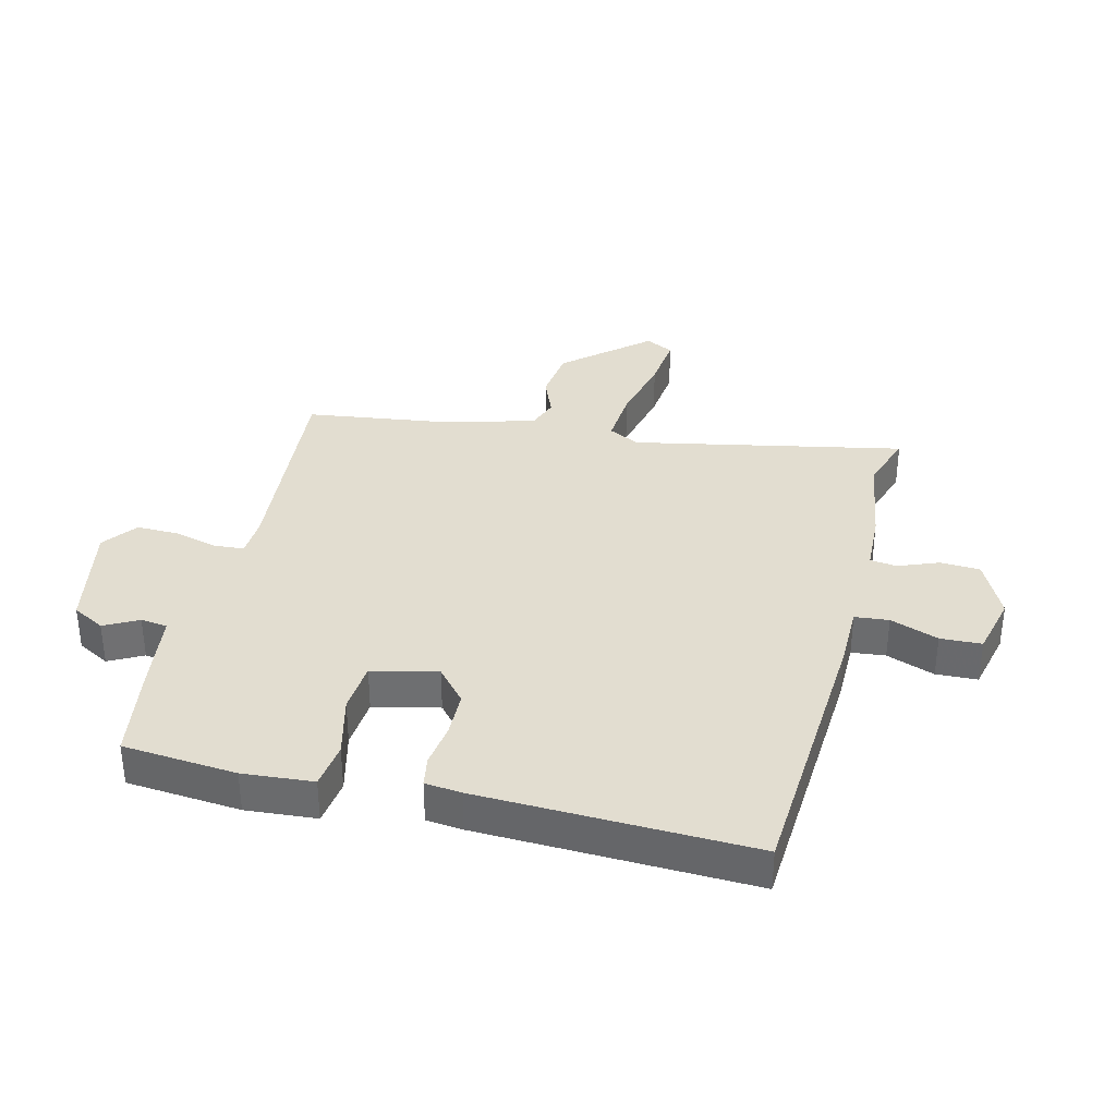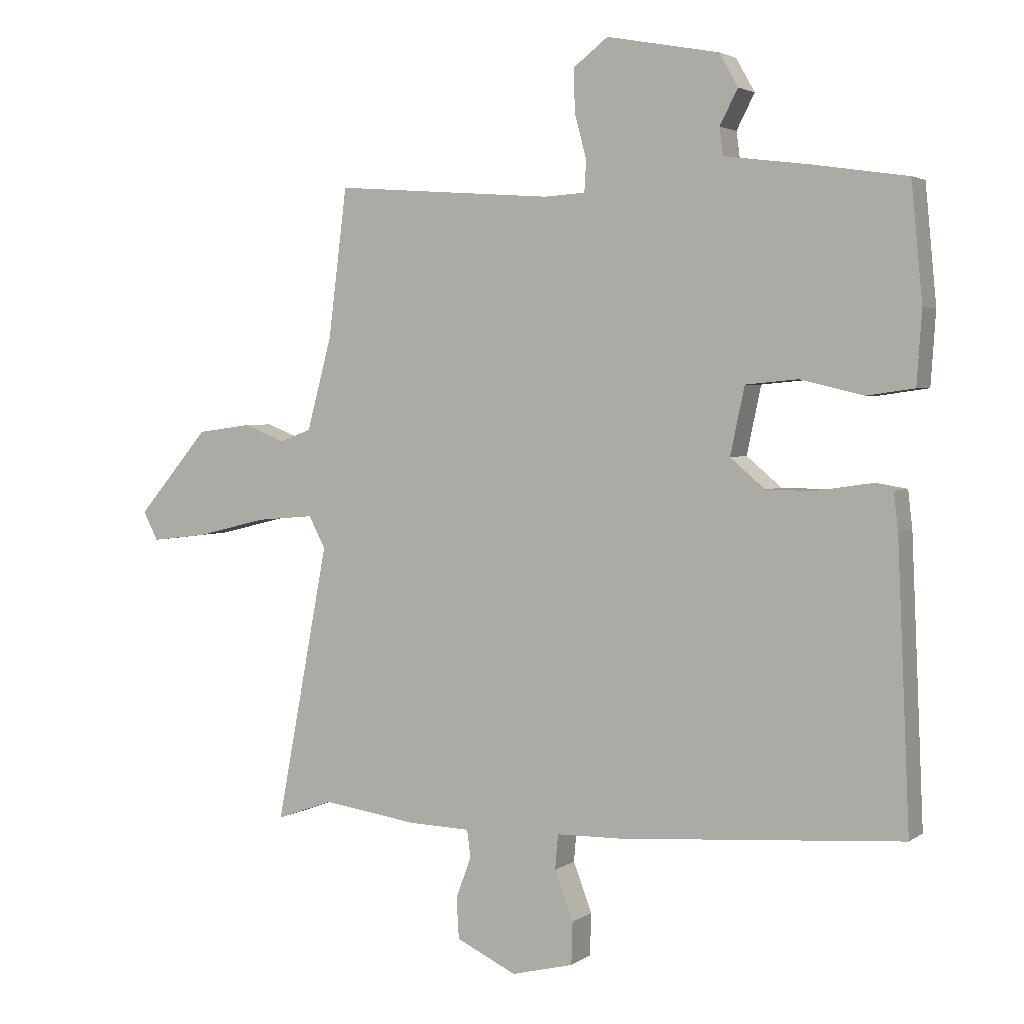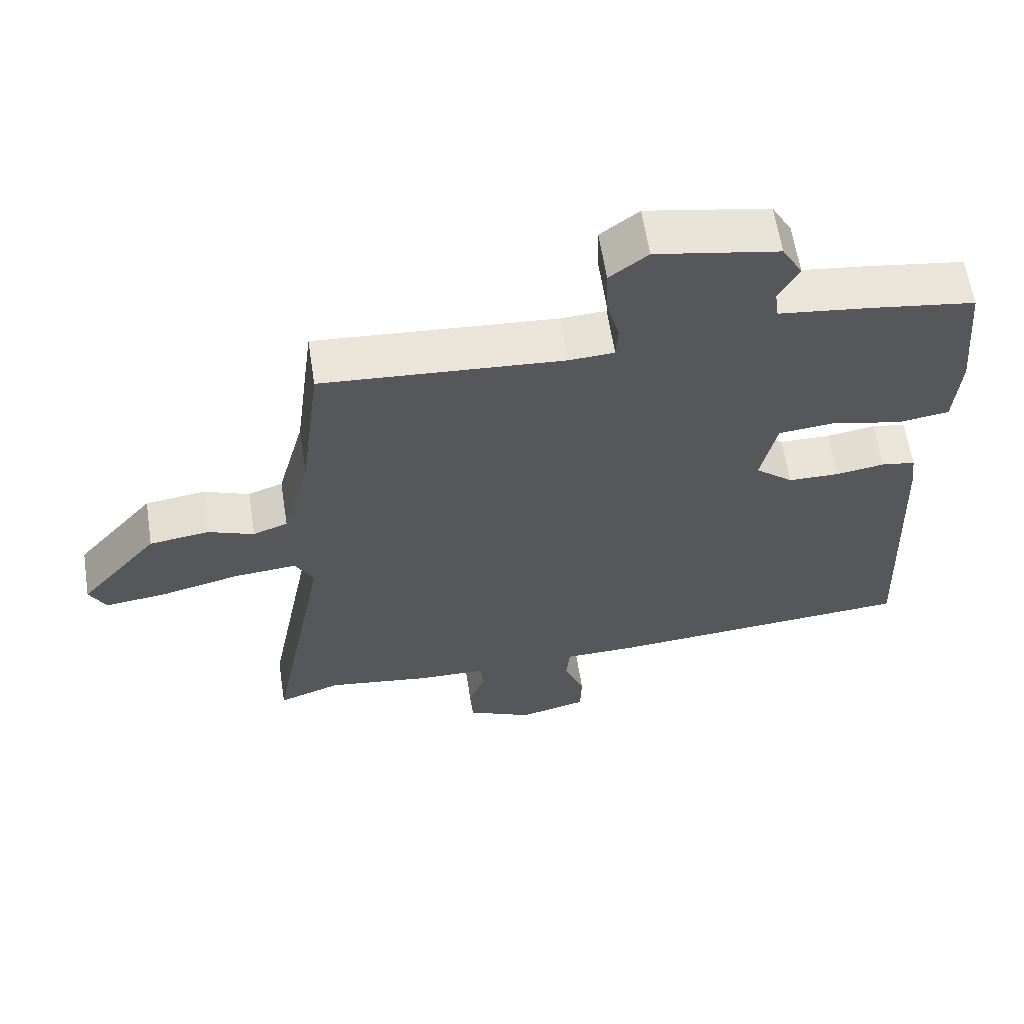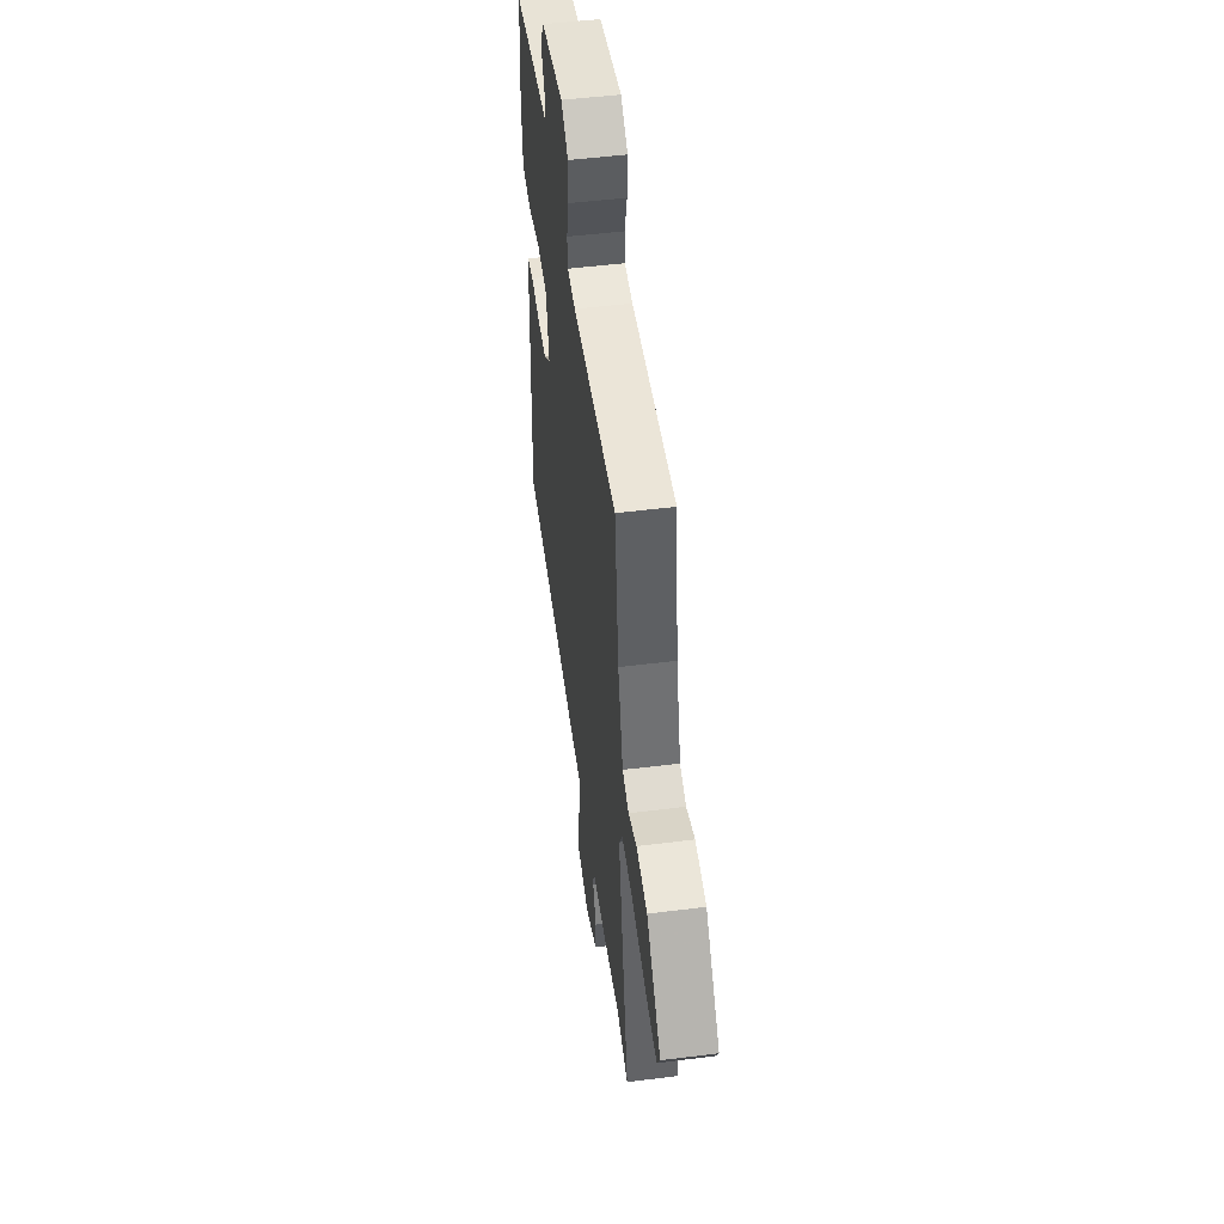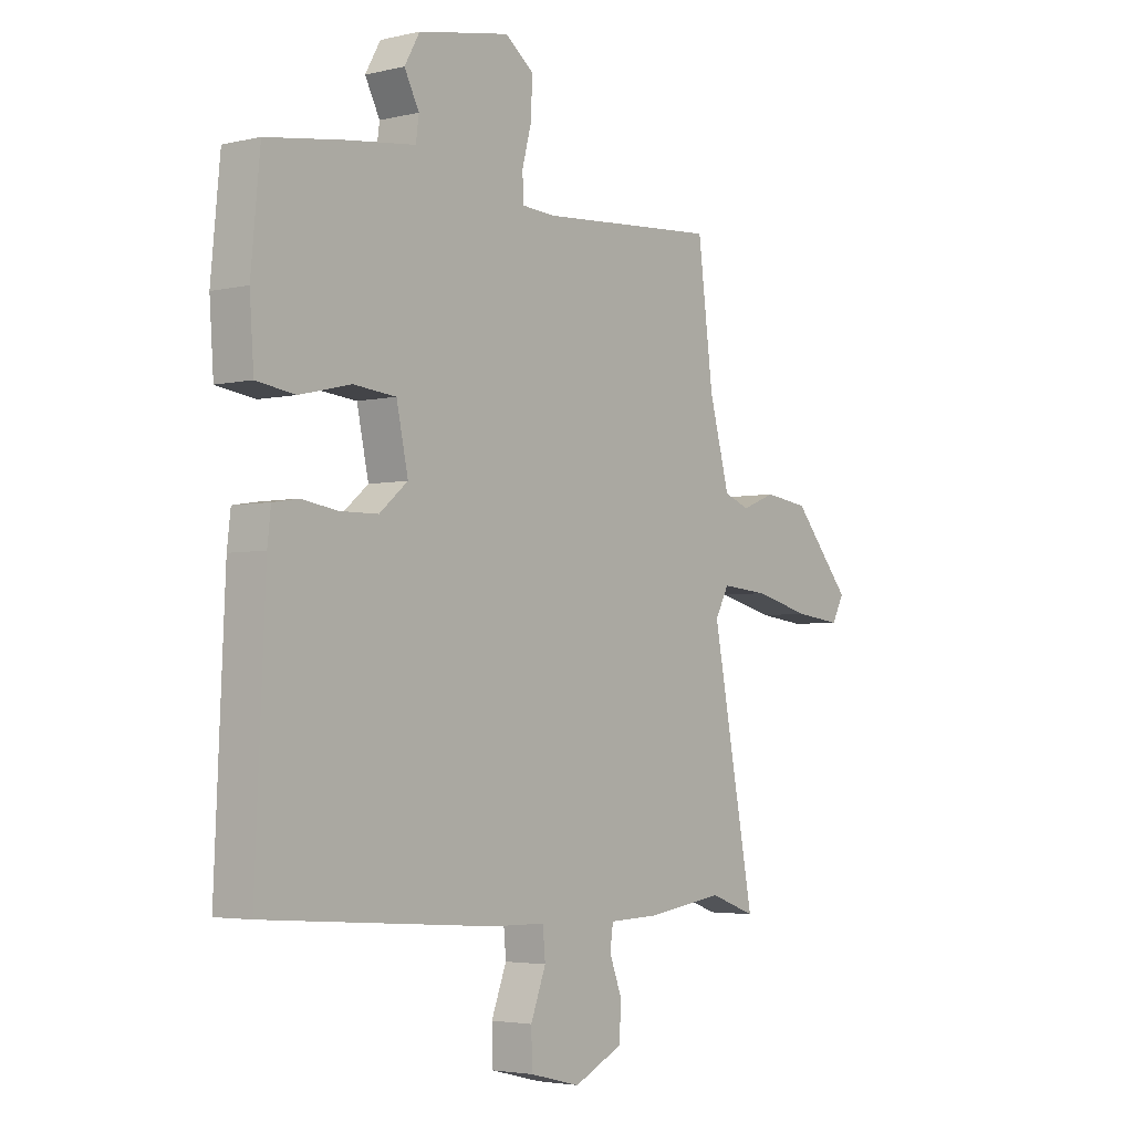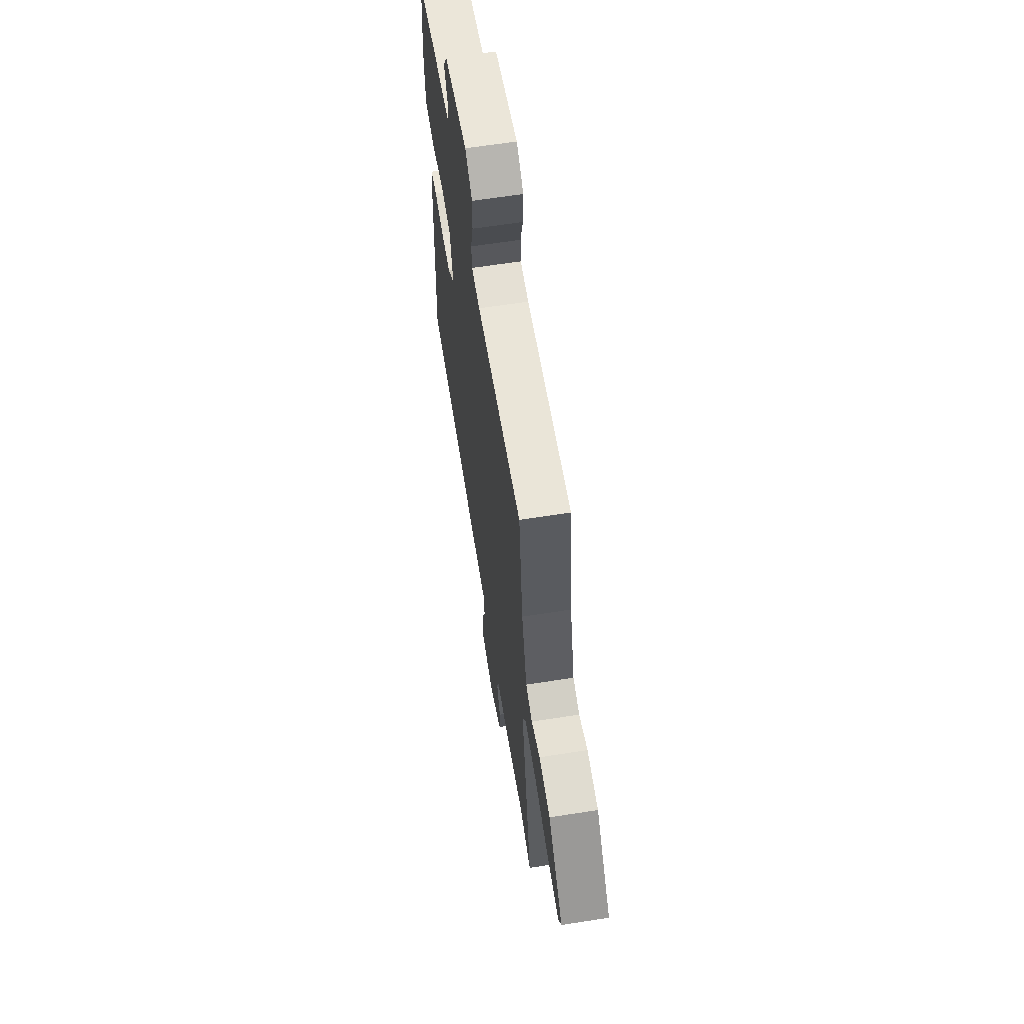
<metadata>
{"format":"obj","ext":"obj","renderer":"f3d","projection":"perspective","resolution":1024,"background":"white","views":[{"elev":35.3,"azim":103.3,"up":"+Y"},{"elev":3.1,"azim":26.2,"up":"+Z"},{"elev":61.7,"azim":-8.8,"up":"+Z"},{"elev":50.4,"azim":-97.8,"up":"+Z"},{"elev":-3.5,"azim":128.2,"up":"+Z"},{"elev":62.3,"azim":-99.1,"up":"+Z"}]}
</metadata>
<code>
v -0.469 0.07 -0.489
v -0.561 0.07 -0.522
v -0.476 0.07 -0.075
v -0.503 0.07 -0.024
v -0.596 0.07 -0.032
v -0.71 0.07 -0.06
v -0.802 0.07 -0.071
v -0.826 0.07 -0.025
v -0.71 0.07 0.111
v -0.622 0.07 0.123
v -0.555 0.07 0.097
v -0.504 0.07 0.116
v -0.464 0.07 0.265
v -0.434 0.07 0.504
v -0.08 0.07 0.478
v -0.014 0.07 0.482
v -0.011 0.07 0.532
v -0.03 0.07 0.603
v -0.032 0.07 0.672
v 0.024 0.07 0.715
v 0.205 0.07 0.681
v 0.235 0.07 0.628
v 0.206 0.07 0.572
v 0.212 0.07 0.528
v 0.346 0.07 0.511
v 0.5 0.07 0.488
v 0.518 0.07 0.301
v 0.51 0.07 0.185
v 0.434 0.07 0.174
v 0.332 0.07 0.198
v 0.248 0.07 0.19
v 0.225 0.07 0.082
v 0.281 0.07 0.035
v 0.356 0.07 0.034
v 0.428 0.07 0.045
v 0.478 0.07 0.037
v 0.485 0.07 -0.023
v 0.505 0.07 -0.472
v 0.049 0.07 -0.506
v -0.057 0.07 -0.508
v -0.062 0.07 -0.564
v -0.032 0.07 -0.643
v -0.034 0.07 -0.711
v -0.134 0.07 -0.736
v -0.231 0.07 -0.69
v -0.235 0.07 -0.624
v -0.21 0.07 -0.558
v -0.216 0.07 -0.514
v -0.316 0.07 -0.511
v -0.469 0 -0.489
v -0.561 0 -0.522
v -0.476 0 -0.075
v -0.503 0 -0.024
v -0.596 0 -0.032
v -0.71 0 -0.06
v -0.802 0 -0.071
v -0.826 0 -0.025
v -0.71 0 0.111
v -0.622 0 0.123
v -0.555 0 0.097
v -0.504 0 0.116
v -0.464 0 0.265
v -0.434 0 0.504
v -0.08 0 0.478
v -0.014 0 0.482
v -0.011 0 0.532
v -0.03 0 0.603
v -0.032 0 0.672
v 0.024 0 0.715
v 0.205 0 0.681
v 0.235 0 0.628
v 0.206 0 0.572
v 0.212 0 0.528
v 0.346 0 0.511
v 0.5 0 0.488
v 0.518 0 0.301
v 0.51 0 0.185
v 0.434 0 0.174
v 0.332 0 0.198
v 0.248 0 0.19
v 0.225 0 0.082
v 0.281 0 0.035
v 0.356 0 0.034
v 0.428 0 0.045
v 0.478 0 0.037
v 0.485 0 -0.023
v 0.505 0 -0.472
v 0.049 0 -0.506
v -0.057 0 -0.508
v -0.062 0 -0.564
v -0.032 0 -0.643
v -0.034 0 -0.711
v -0.134 0 -0.736
v -0.231 0 -0.69
v -0.235 0 -0.624
v -0.21 0 -0.558
v -0.216 0 -0.514
v -0.316 0 -0.511
f 48 49 1
f 45 46 47
f 44 45 47
f 43 44 47
f 42 43 47
f 41 42 47
f 40 41 47 48
f 38 39 40
f 37 38 40
f 36 37 40
f 35 36 40
f 34 35 40
f 40 48 1
f 34 40 1
f 33 34 1
f 28 29 30
f 27 28 30
f 26 27 30
f 25 26 30
f 24 25 30
f 24 30 31
f 23 24 31 32
f 21 22 23
f 20 21 23
f 19 20 23
f 18 19 23
f 17 18 23
f 16 17 23 32
f 13 14 15
f 15 16 32
f 13 15 32
f 12 13 32
f 9 10 11
f 8 9 11
f 7 8 11
f 6 7 11
f 5 6 11
f 11 12 32
f 5 11 32
f 4 5 32
f 1 2 3
f 33 1 3
f 32 33 3
f 3 4 32
f 50 98 97
f 96 95 94
f 96 94 93
f 96 93 92
f 96 92 91
f 96 91 90
f 97 96 90 89
f 89 88 87
f 89 87 86
f 89 86 85
f 89 85 84
f 89 84 83
f 50 97 89
f 50 89 83
f 50 83 82
f 79 78 77
f 79 77 76
f 79 76 75
f 79 75 74
f 79 74 73
f 80 79 73
f 81 80 73 72
f 72 71 70
f 72 70 69
f 72 69 68
f 72 68 67
f 72 67 66
f 81 72 66 65
f 64 63 62
f 81 65 64
f 81 64 62
f 81 62 61
f 60 59 58
f 60 58 57
f 60 57 56
f 60 56 55
f 60 55 54
f 81 61 60
f 81 60 54
f 81 54 53
f 52 51 50
f 52 50 82
f 52 82 81
f 81 53 52
f 1 50 51 2
f 2 51 52 3
f 3 52 53 4
f 4 53 54 5
f 5 54 55 6
f 6 55 56 7
f 7 56 57 8
f 8 57 58 9
f 9 58 59 10
f 10 59 60 11
f 11 60 61 12
f 12 61 62 13
f 13 62 63 14
f 14 63 64 15
f 15 64 65 16
f 16 65 66 17
f 17 66 67 18
f 18 67 68 19
f 19 68 69 20
f 20 69 70 21
f 21 70 71 22
f 22 71 72 23
f 23 72 73 24
f 24 73 74 25
f 25 74 75 26
f 26 75 76 27
f 27 76 77 28
f 28 77 78 29
f 29 78 79 30
f 30 79 80 31
f 31 80 81 32
f 32 81 82 33
f 33 82 83 34
f 34 83 84 35
f 35 84 85 36
f 36 85 86 37
f 37 86 87 38
f 38 87 88 39
f 39 88 89 40
f 40 89 90 41
f 41 90 91 42
f 42 91 92 43
f 43 92 93 44
f 44 93 94 45
f 45 94 95 46
f 46 95 96 47
f 47 96 97 48
f 48 97 98 49
f 49 98 50 1

</code>
